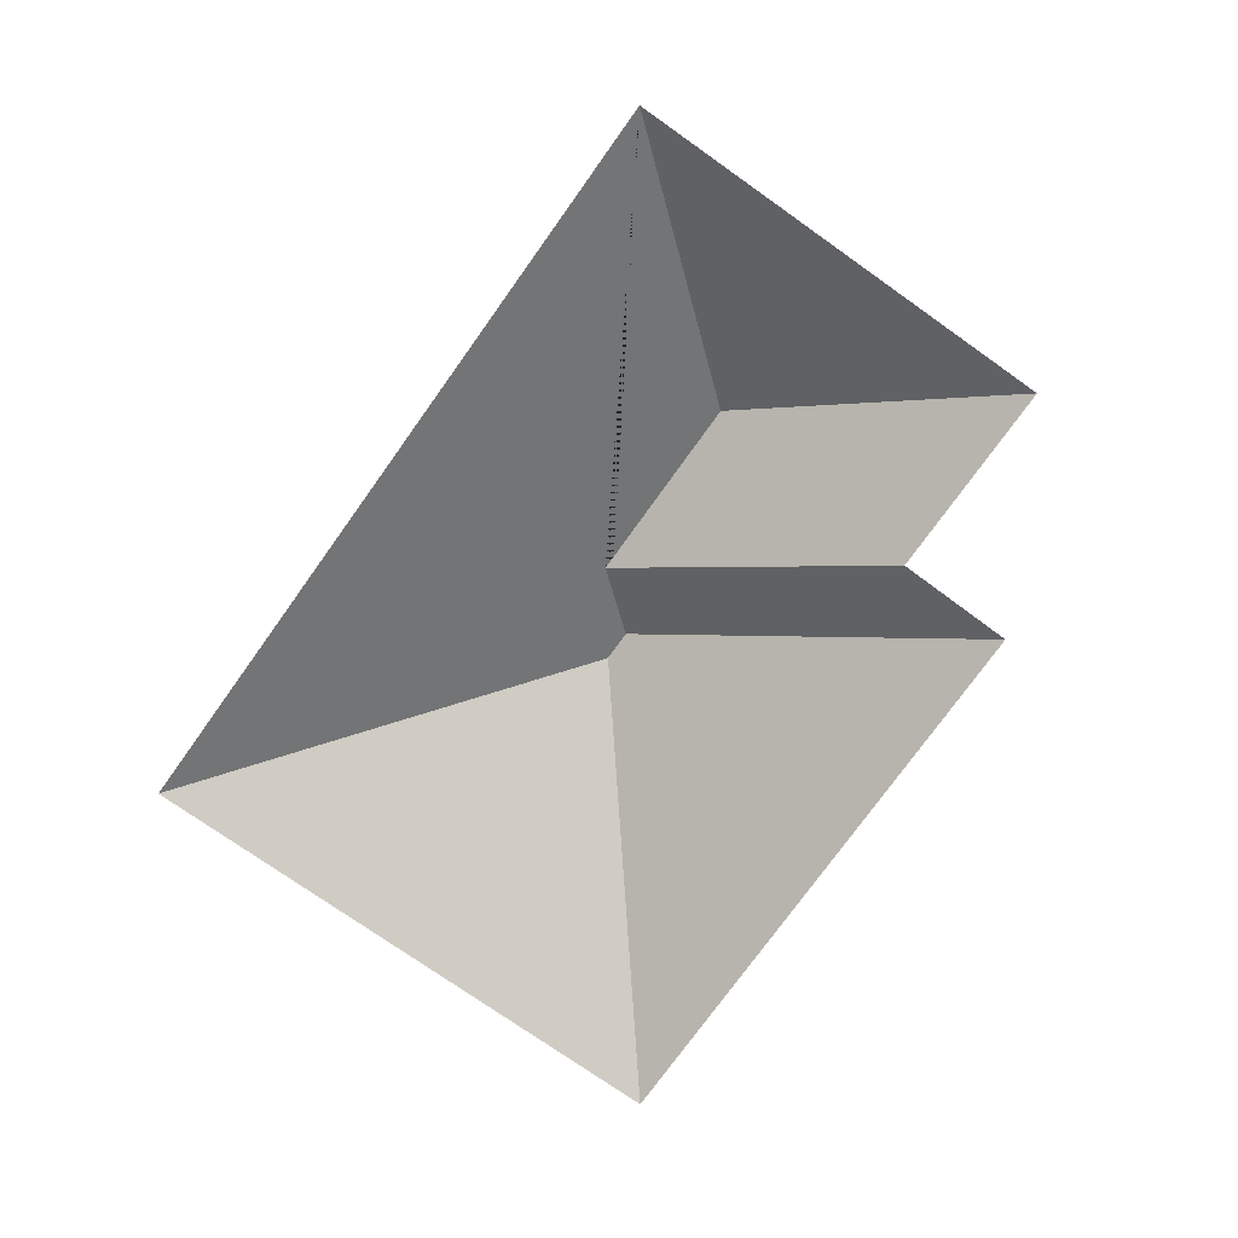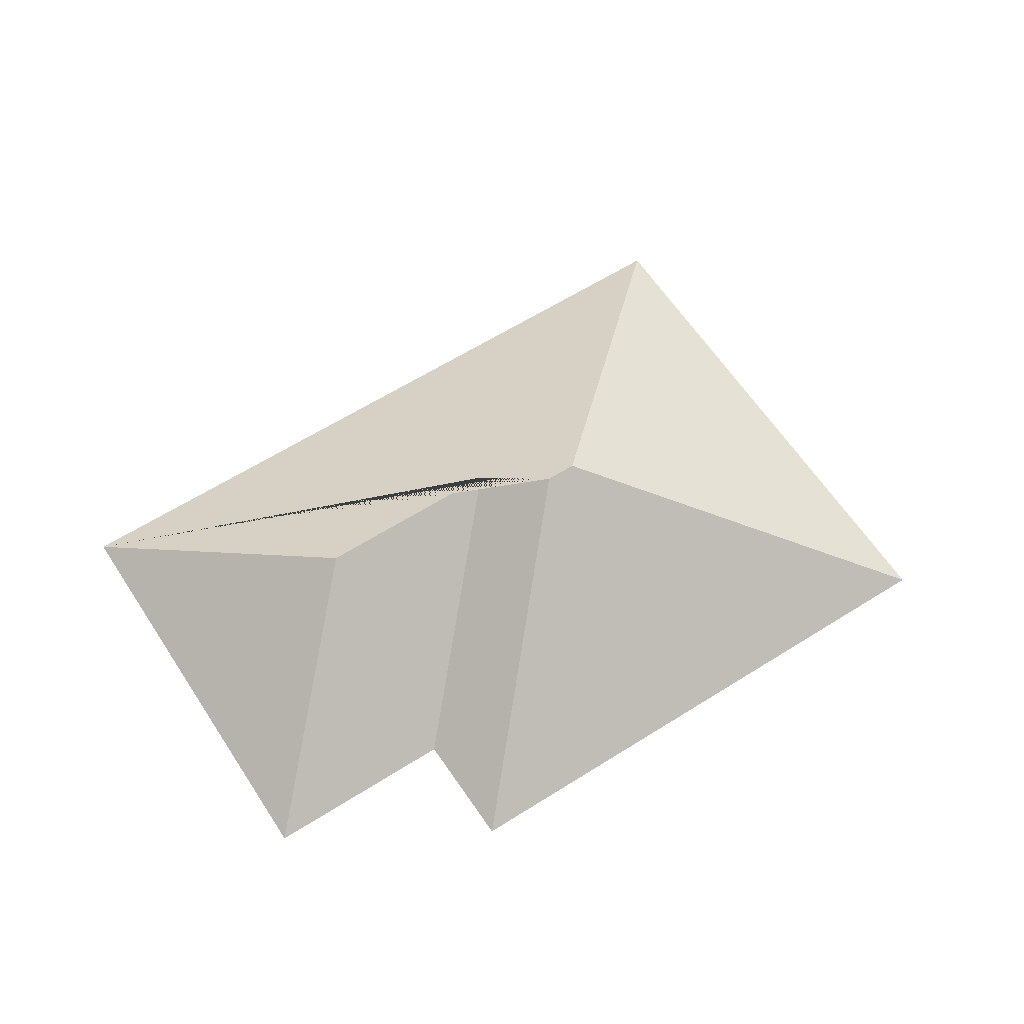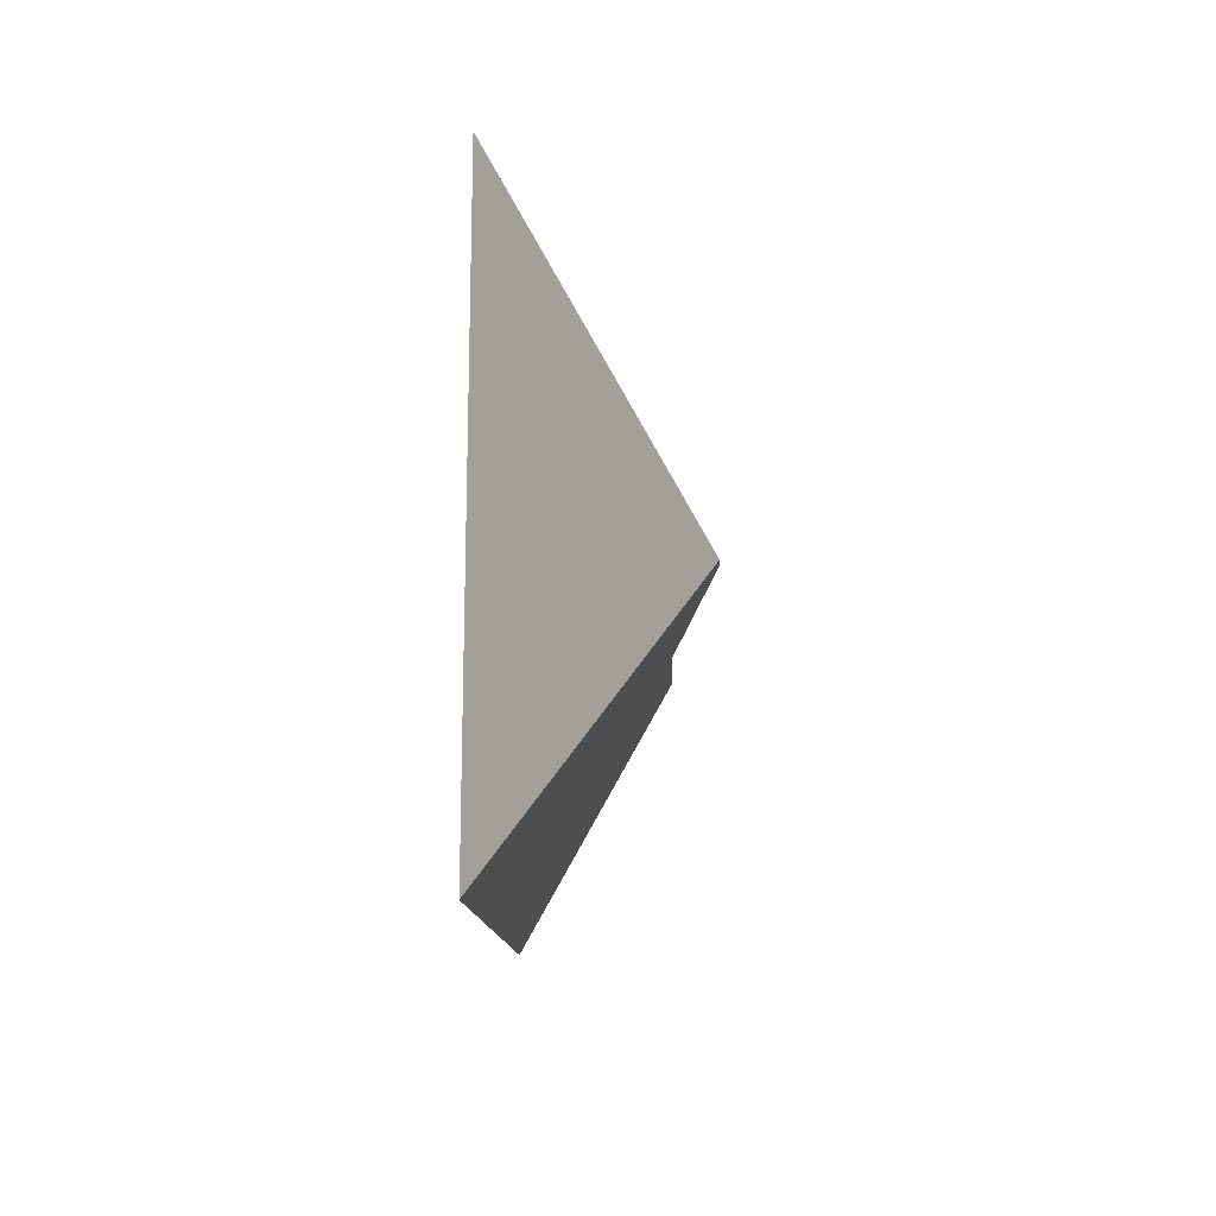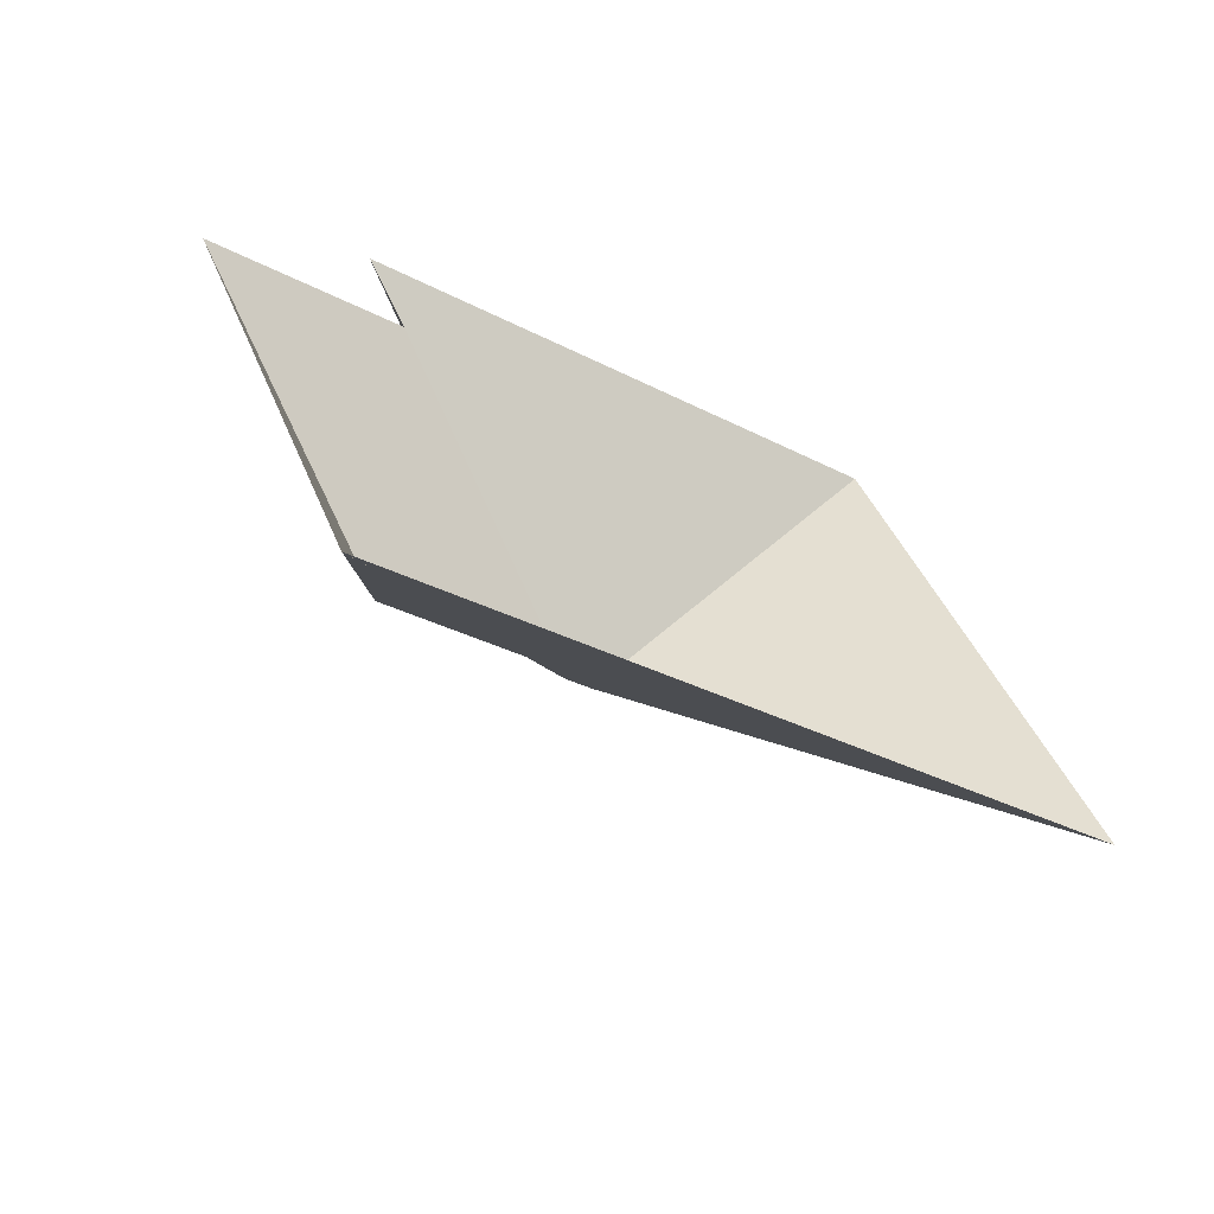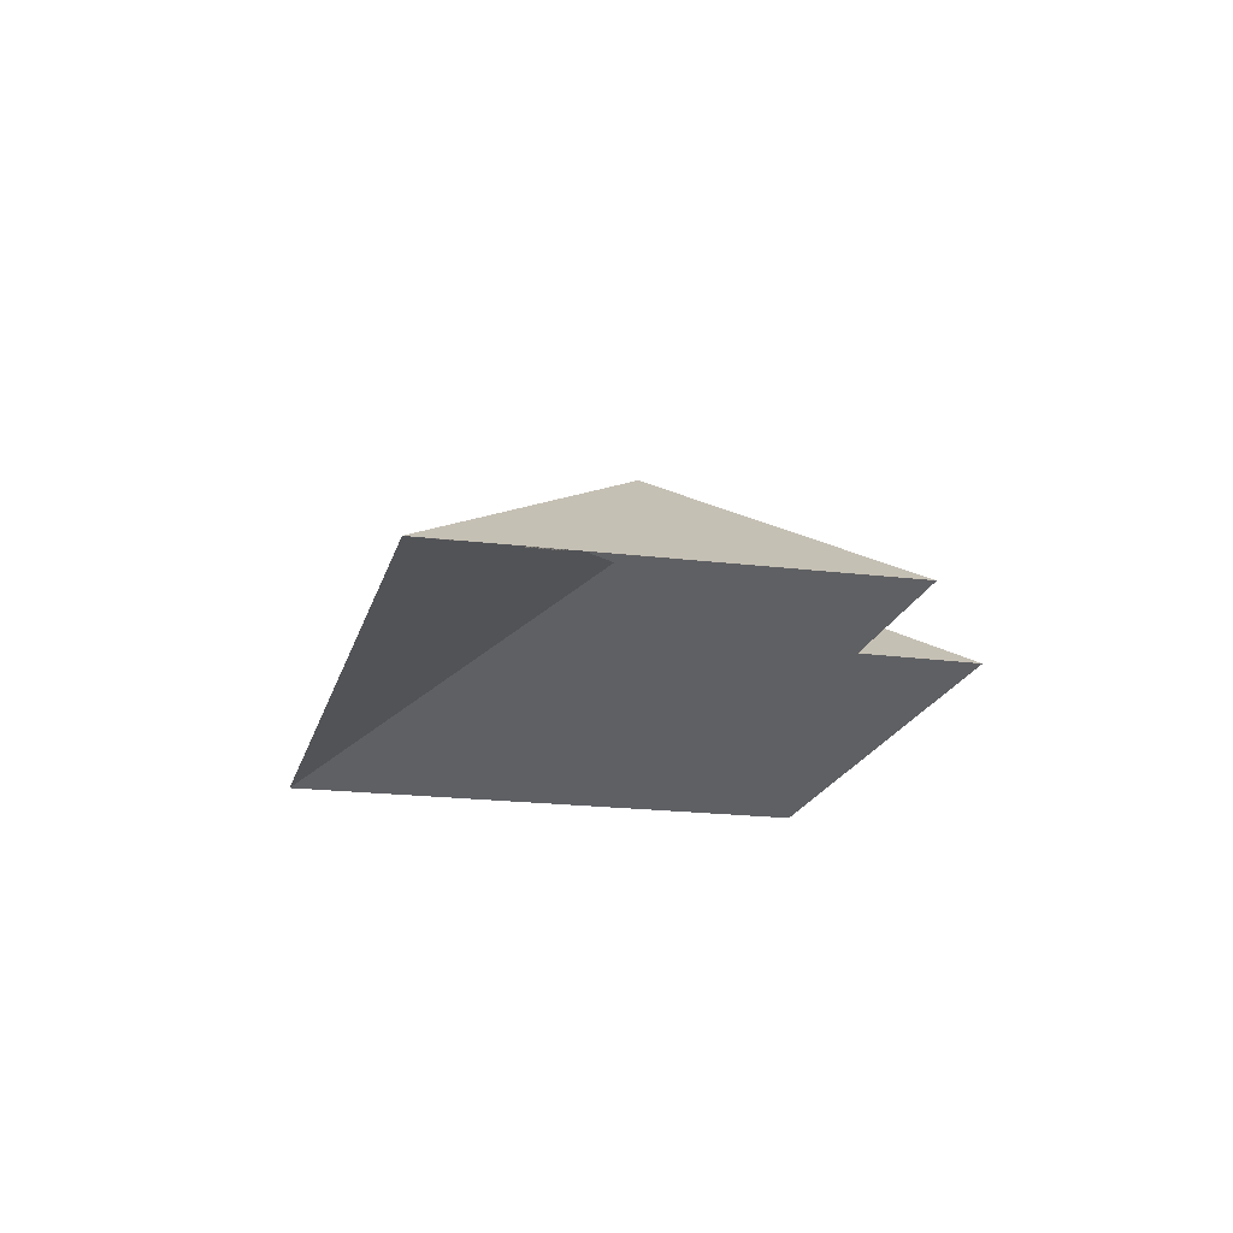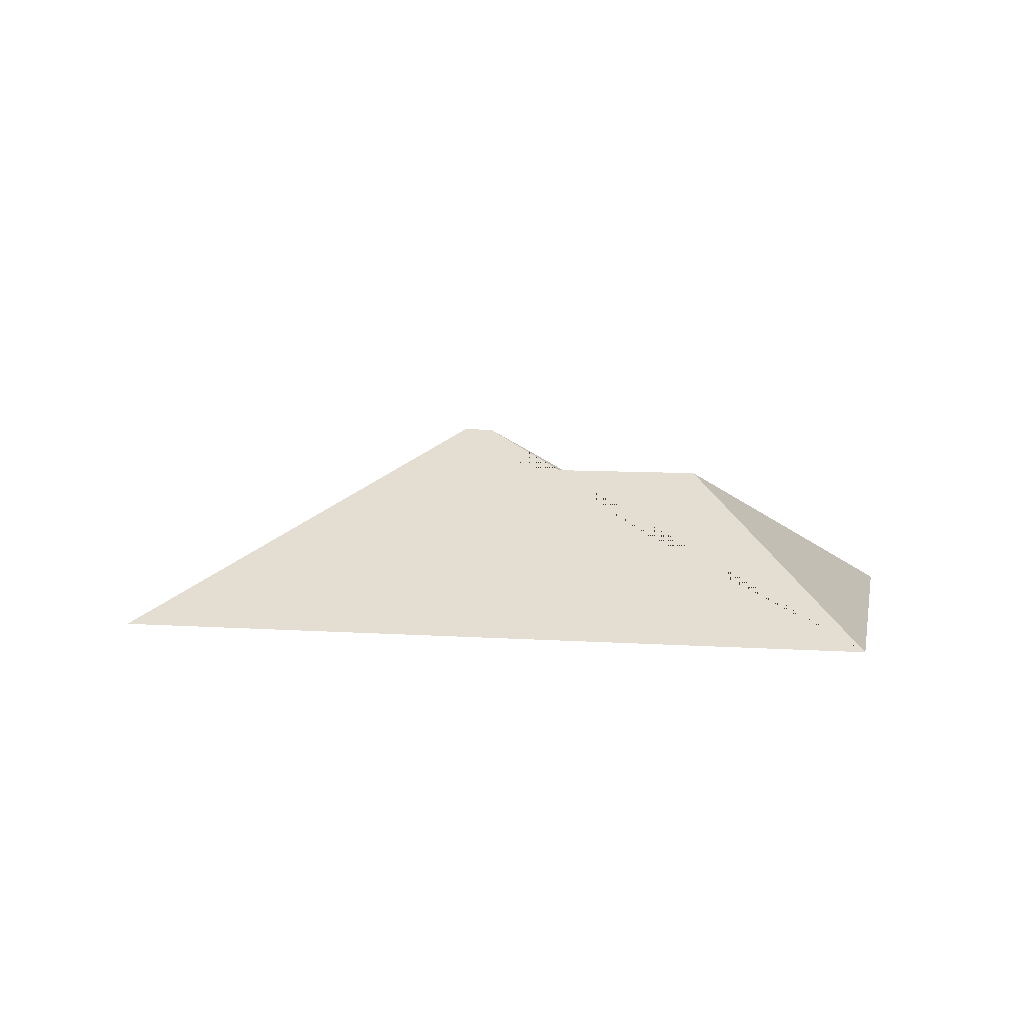
<metadata>
{"format":"obj","ext":"obj","renderer":"f3d","projection":"perspective","resolution":1024,"background":"white","views":[{"elev":-74.0,"azim":-148.0,"up":"+Y"},{"elev":60.9,"azim":-55.5,"up":"+Y"},{"elev":12.8,"azim":91.4,"up":"+Z"},{"elev":-65.2,"azim":-33.5,"up":"+Z"},{"elev":-18.9,"azim":-126.2,"up":"+Y"},{"elev":8.3,"azim":168.0,"up":"+Y"}]}
</metadata>
<code>
o CG10_500_039073_0015_roof
v 270.7 75 -15.6
v 67.4 75 -100.3
v 83.91 75 -142.2
v 15.2 75 -170.7
v 200.6 145 -150.5
v 189.8 145 -155
v 113.5 130.6 -212.1
v 180.5 130.6 -184.2
v 351.9 75 -210.5
v 79.14 75 -324.1
v 270.7 0 -15.6
v 67.4 0 -100.3
v 83.91 0 -142.2
v 15.2 0 -170.7
v 79.14 0 -324.1
v 351.9 0 -210.5
f 10 4 7
f 4 3 8 7
f 3 2 6 8
f 10 7 8 6 5 9
f 2 1 5 6
f 1 9 5

</code>
